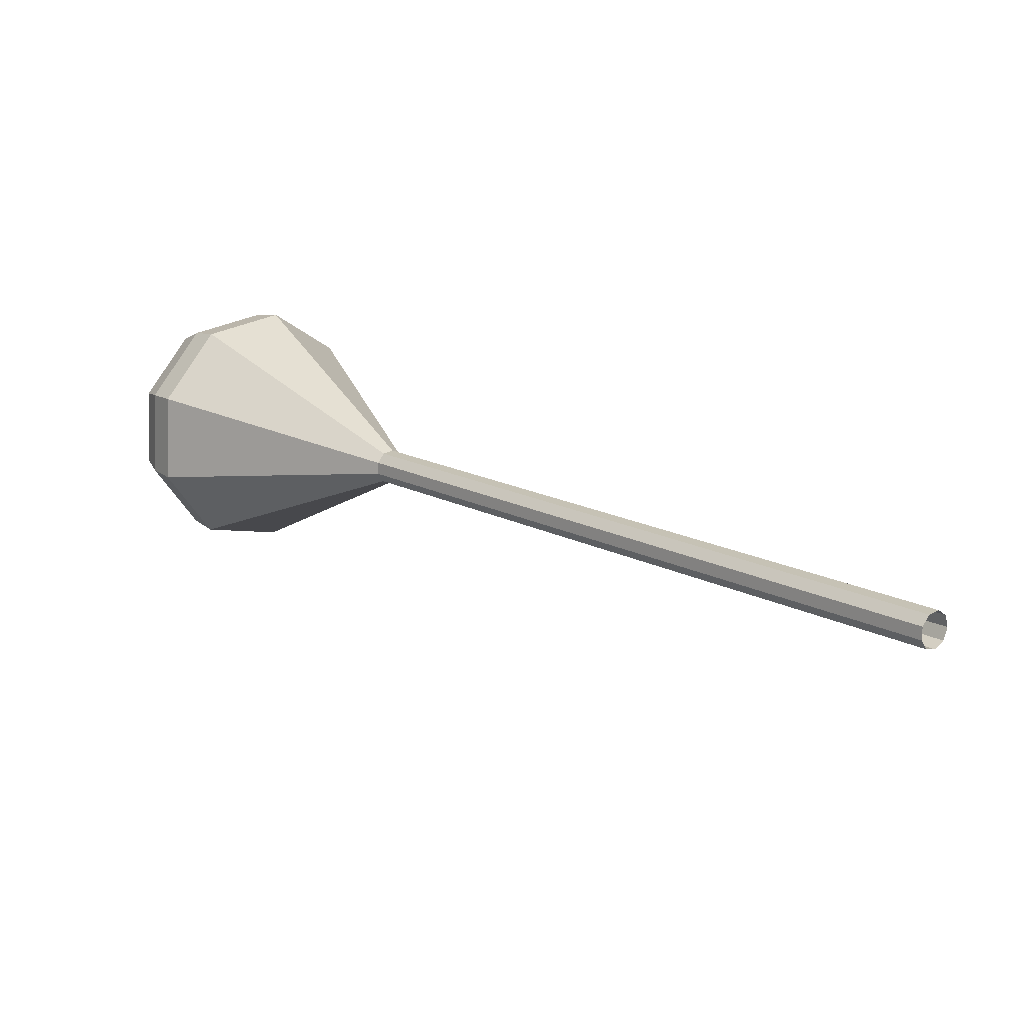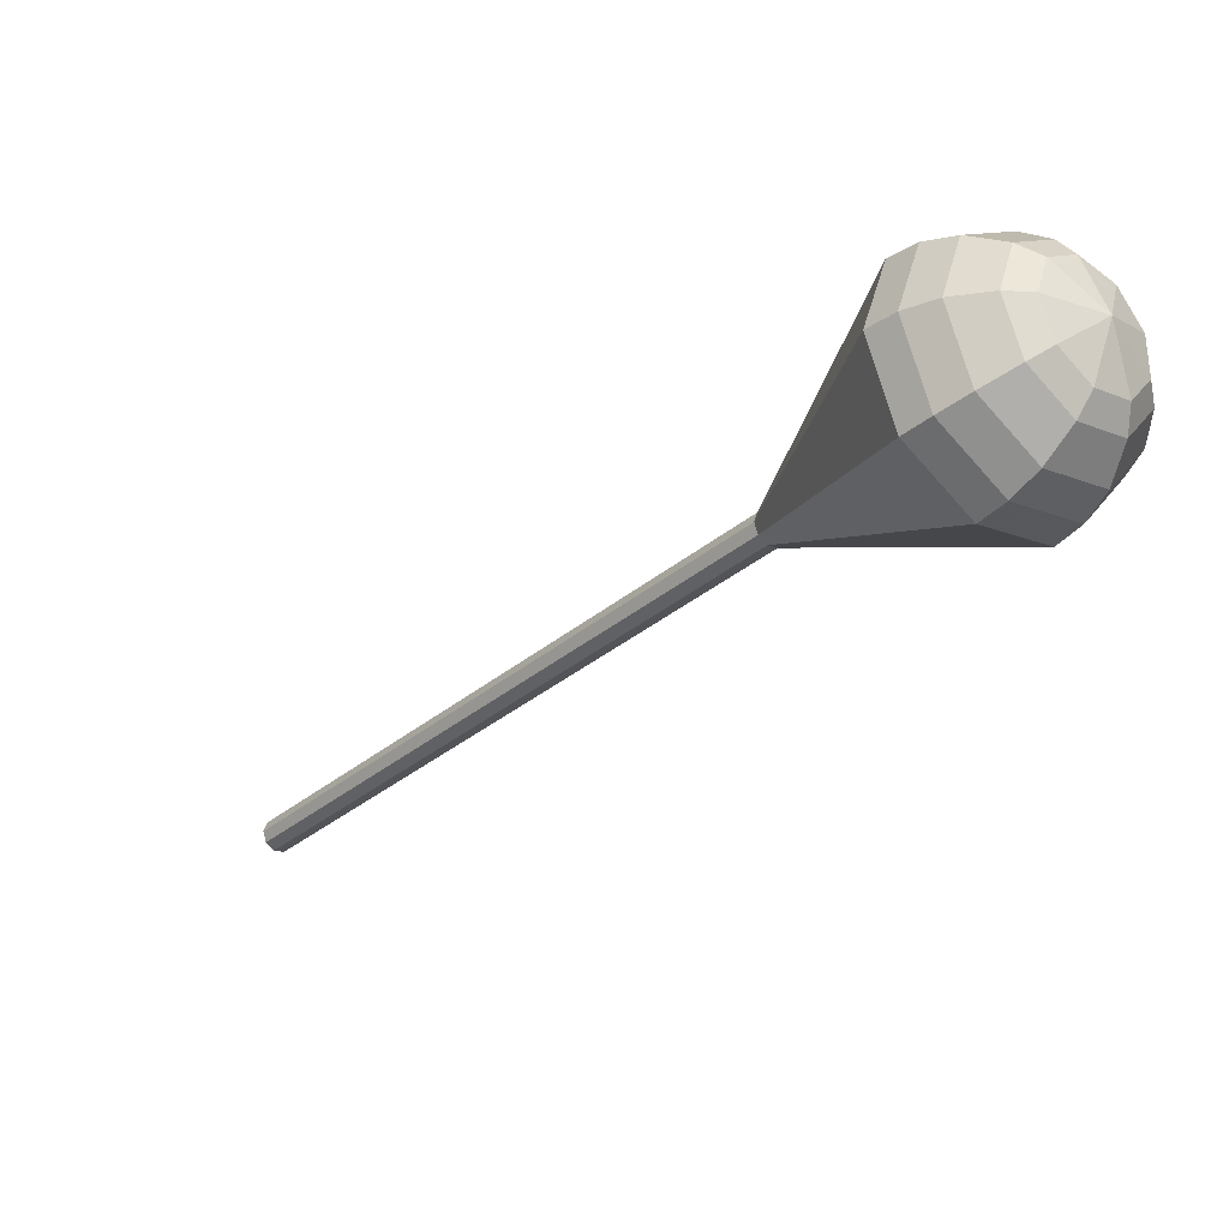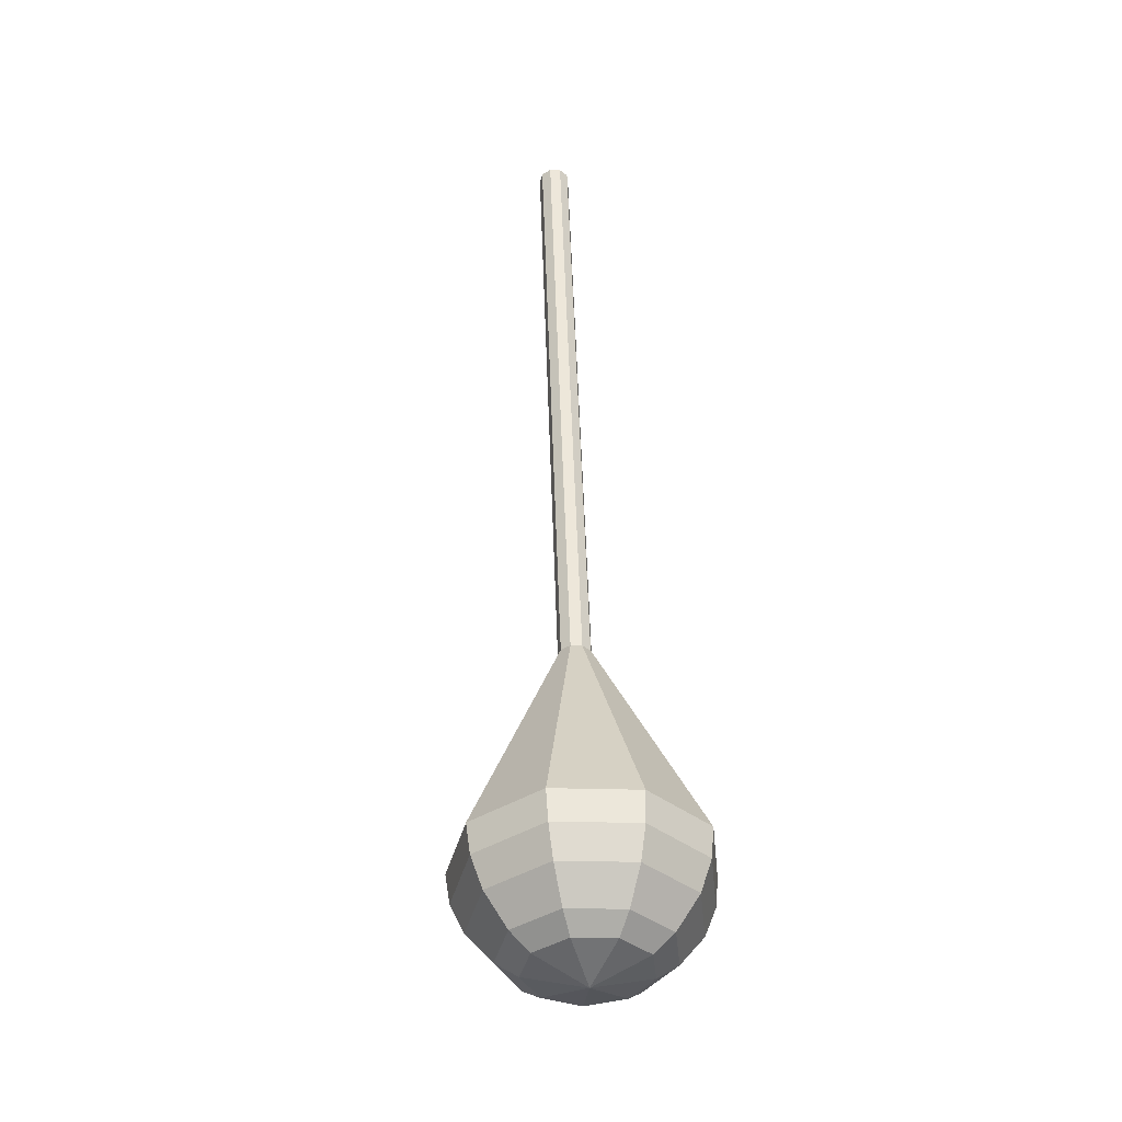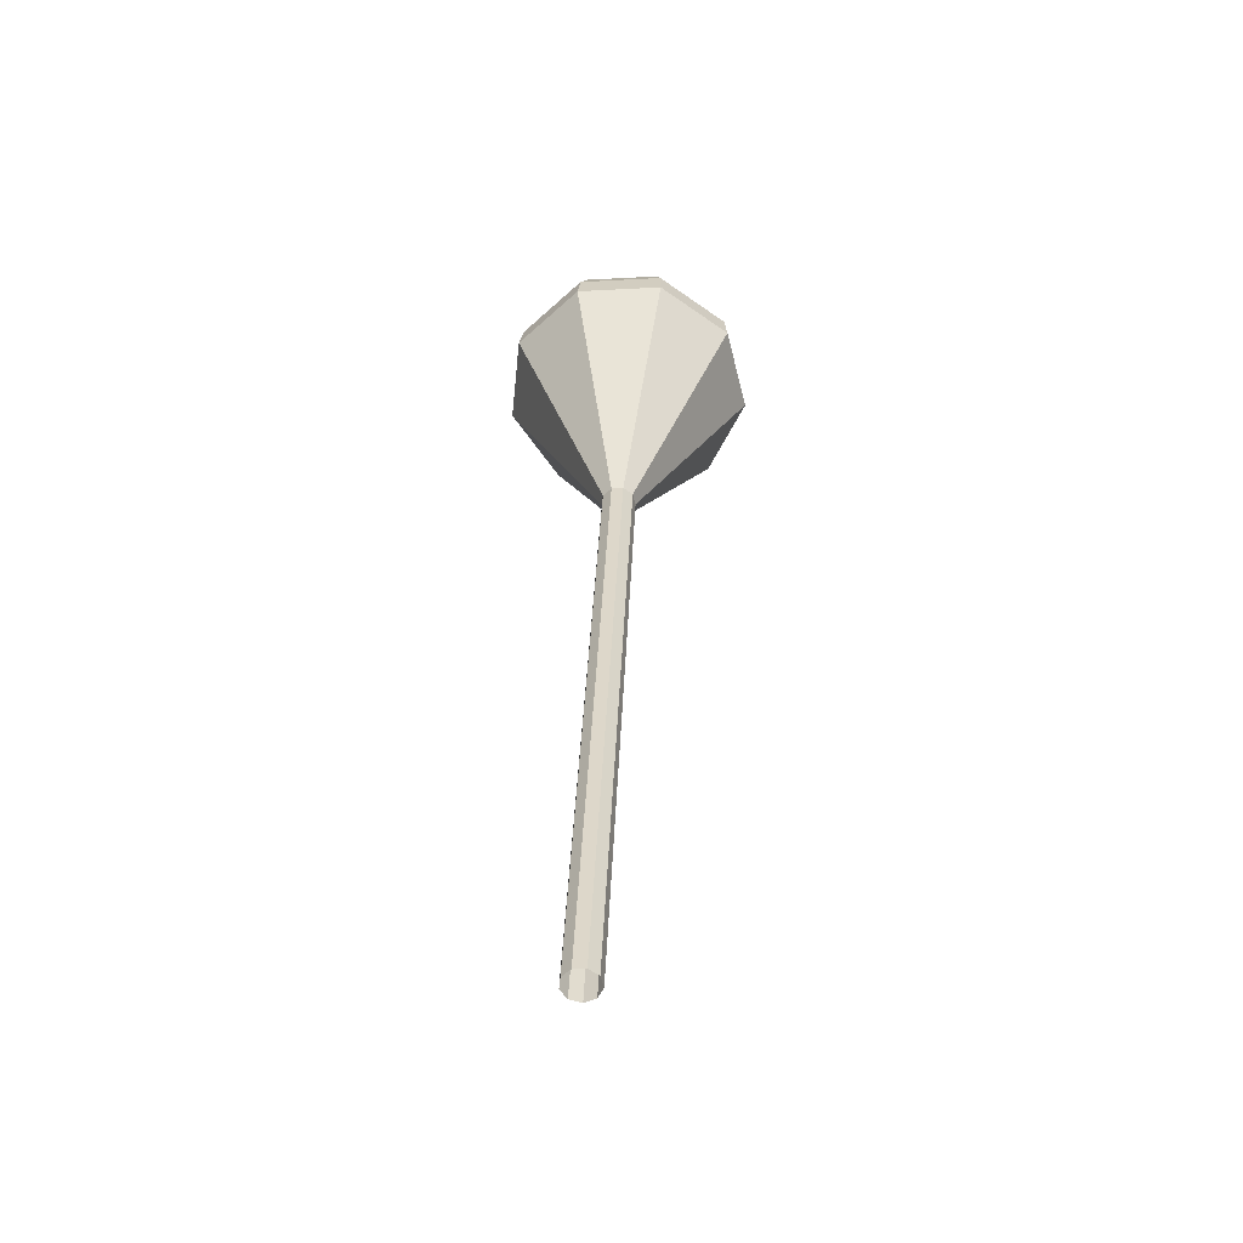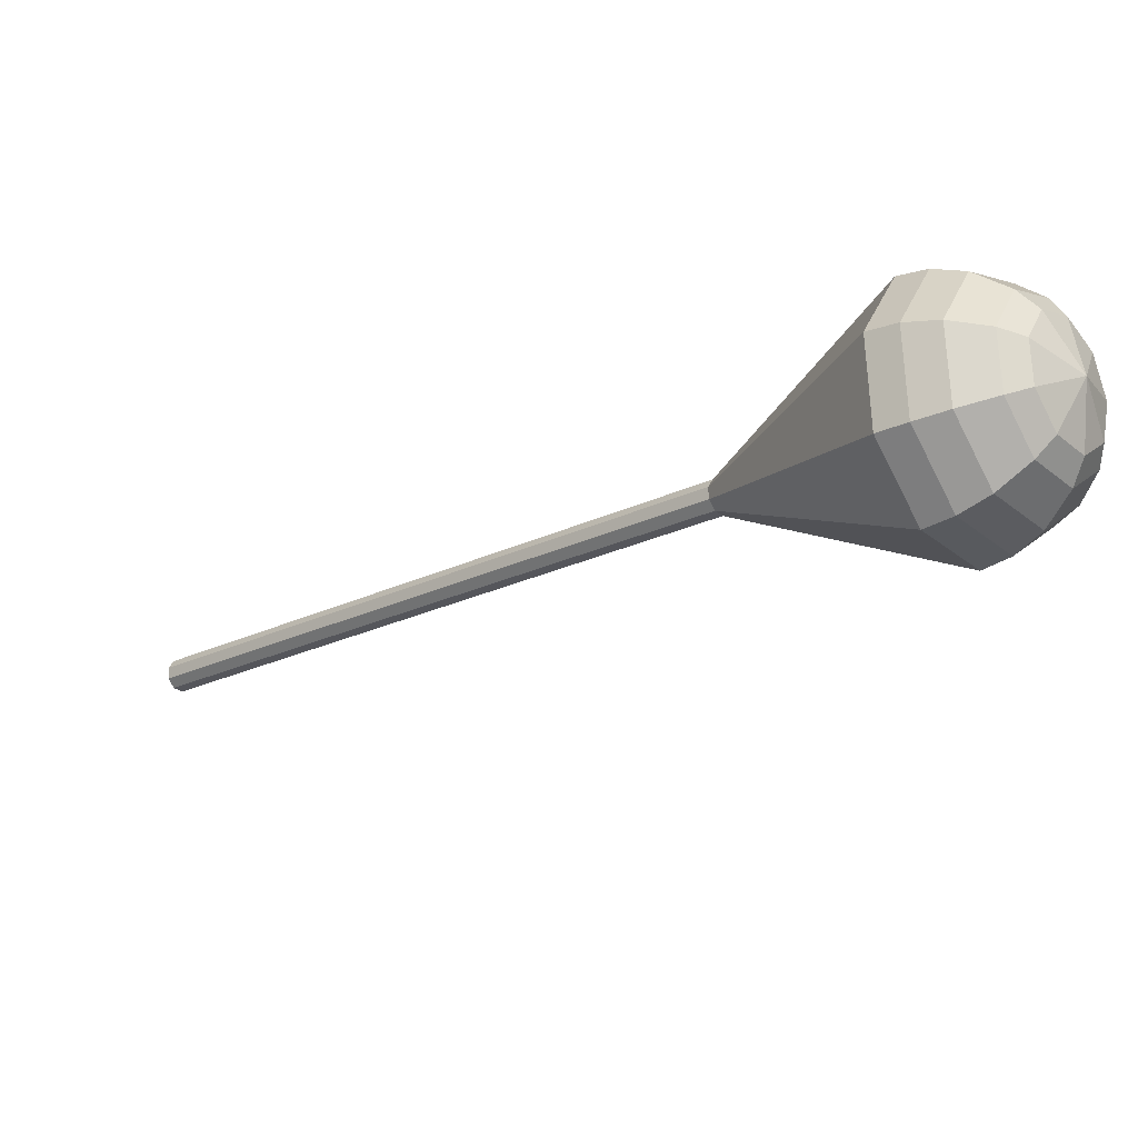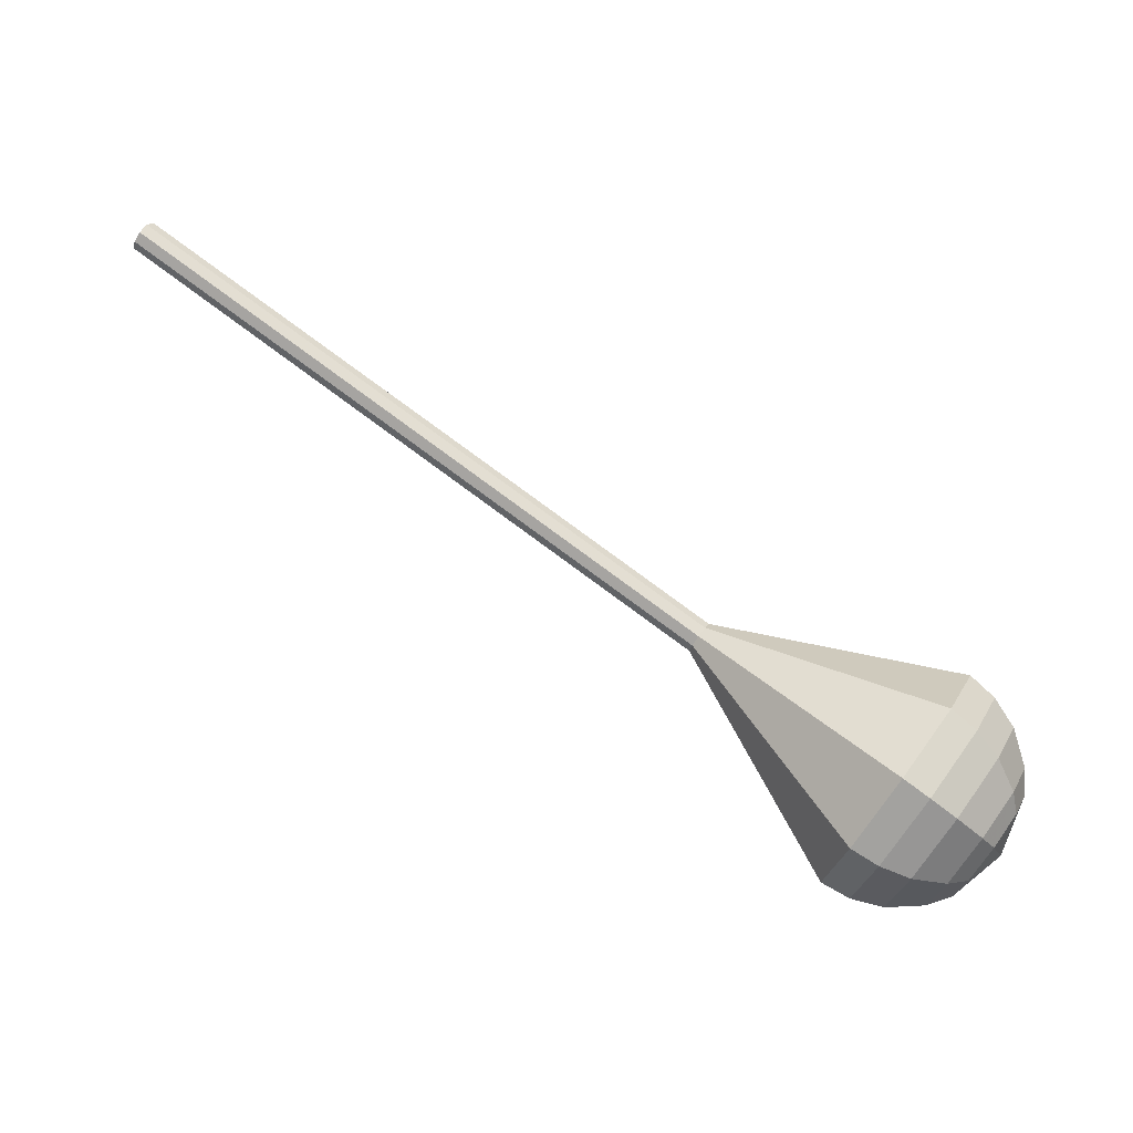
<metadata>
{"format":"obj","ext":"obj","renderer":"f3d","projection":"perspective","resolution":1024,"background":"white","views":[{"elev":-39.1,"azim":-153.4,"up":"+Z"},{"elev":21.4,"azim":28.9,"up":"+Z"},{"elev":44.3,"azim":50.2,"up":"+Y"},{"elev":37.9,"azim":-125.9,"up":"+Y"},{"elev":48.0,"azim":9.4,"up":"+Z"},{"elev":68.4,"azim":-1.8,"up":"+Y"}]}
</metadata>
<code>
g tube1
v 160.8 154.4 119.5
v 161.2 154.5 119
v 161.5 155.1 118.7
v 161.5 155.8 118.8
v 161.2 156.3 119.2
v 160.8 156.3 119.7
v 160.4 155.9 120.2
v 160.3 155.2 120.3
v 160.4 154.6 120
v 160.8 154.4 119.5
v 166.3 153.7 123.8
v 166.7 153.9 123.3
v 167 154.4 123
v 167 155.1 123.1
v 166.7 155.6 123.5
v 166.3 155.6 124.1
v 165.9 155.2 124.5
v 165.8 154.6 124.6
v 165.9 154 124.3
v 166.3 153.7 123.8
v 171.8 153 128.1
v 172.2 153.2 127.6
v 172.5 153.8 127.3
v 172.5 154.4 127.4
v 172.2 154.9 127.8
v 171.8 155 128.4
v 171.4 154.6 128.8
v 171.3 153.9 128.9
v 171.4 153.3 128.6
v 171.8 153 128.1
v 177.3 152.3 132.4
v 177.7 152.5 131.9
v 178 153.1 131.6
v 178 153.8 131.7
v 177.7 154.3 132.2
v 177.3 154.3 132.7
v 177 153.9 133.1
v 176.8 153.2 133.2
v 176.9 152.6 132.9
v 177.3 152.3 132.4
v 182.8 151.7 136.7
v 183.2 151.9 136.2
v 183.5 152.4 136
v 183.5 153.1 136.1
v 183.3 153.6 136.5
v 182.8 153.6 137
v 182.5 153.2 137.4
v 182.3 152.6 137.5
v 182.5 152 137.2
v 182.8 151.7 136.7
v 193.8 150.3 145.4
v 194.3 150.5 144.9
v 194.5 151.1 144.6
v 194.6 151.8 144.7
v 194.3 152.2 145.1
v 193.9 152.3 145.6
v 193.5 151.9 146.1
v 193.3 151.2 146.1
v 193.5 150.6 145.9
v 193.8 150.3 145.4
v 204.1 142.6 154
v 207.2 143.9 150.2
v 209.3 148.2 148.2
v 209.4 153.2 148.9
v 207.4 156.8 152
v 204.3 157.2 156
v 201.5 154.2 159.1
v 200.3 149.3 159.8
v 201.4 144.7 157.8
v 204.1 142.6 154
v 205.6 142.6 155.2
v 208.6 144 151.5
v 210.7 148 149.5
v 210.7 153 150.2
v 208.8 156.4 153.2
v 205.8 156.8 157.1
v 203.1 153.9 160.1
v 202 149.1 160.8
v 203 144.6 158.8
v 205.6 142.6 155.2
v 207.2 143.2 156.3
v 209.9 144.4 153
v 211.7 148.1 151.2
v 211.8 152.5 151.9
v 210 155.5 154.5
v 207.3 155.9 158.1
v 204.9 153.3 160.7
v 203.9 149 161.4
v 204.8 145 159.6
v 207.2 143.2 156.3
v 208.8 144.5 157.5
v 210.9 145.5 154.9
v 212.3 148.2 153.6
v 212.3 151.6 154.1
v 211 154 156.1
v 208.9 154.2 158.8
v 207.1 152.2 160.8
v 206.3 149 161.3
v 207 145.9 160
v 208.8 144.5 157.5
v 209.7 145.8 158
v 211.2 146.4 156.2
v 212.2 148.5 155.2
v 212.3 150.9 155.5
v 211.3 152.7 157
v 209.8 152.9 159
v 208.4 151.4 160.5
v 207.9 149 160.8
v 208.4 146.8 159.9
v 209.7 145.8 158
v 210.9 149.3 158.6
v 210.9 149.3 158.6
v 210.9 149.3 158.6
v 210.9 149.3 158.6
v 210.9 149.3 158.6
v 210.9 149.3 158.6
v 210.9 149.3 158.6
v 210.9 149.3 158.6
v 210.9 149.3 158.6
v 210.9 149.3 158.6
f 1 2 12
f 12 11 1
f 2 3 13
f 13 12 2
f 3 4 14
f 14 13 3
f 4 5 15
f 15 14 4
f 5 6 16
f 16 15 5
f 6 7 17
f 17 16 6
f 7 8 18
f 18 17 7
f 8 9 19
f 19 18 8
f 9 10 20
f 20 19 9
f 11 12 22
f 22 21 11
f 12 13 23
f 23 22 12
f 13 14 24
f 24 23 13
f 14 15 25
f 25 24 14
f 15 16 26
f 26 25 15
f 16 17 27
f 27 26 16
f 17 18 28
f 28 27 17
f 18 19 29
f 29 28 18
f 19 20 30
f 30 29 19
f 21 22 32
f 32 31 21
f 22 23 33
f 33 32 22
f 23 24 34
f 34 33 23
f 24 25 35
f 35 34 24
f 25 26 36
f 36 35 25
f 26 27 37
f 37 36 26
f 27 28 38
f 38 37 27
f 28 29 39
f 39 38 28
f 29 30 40
f 40 39 29
f 31 32 42
f 42 41 31
f 32 33 43
f 43 42 32
f 33 34 44
f 44 43 33
f 34 35 45
f 45 44 34
f 35 36 46
f 46 45 35
f 36 37 47
f 47 46 36
f 37 38 48
f 48 47 37
f 38 39 49
f 49 48 38
f 39 40 50
f 50 49 39
f 41 42 52
f 52 51 41
f 42 43 53
f 53 52 42
f 43 44 54
f 54 53 43
f 44 45 55
f 55 54 44
f 45 46 56
f 56 55 45
f 46 47 57
f 57 56 46
f 47 48 58
f 58 57 47
f 48 49 59
f 59 58 48
f 49 50 60
f 60 59 49
f 51 52 62
f 62 61 51
f 52 53 63
f 63 62 52
f 53 54 64
f 64 63 53
f 54 55 65
f 65 64 54
f 55 56 66
f 66 65 55
f 56 57 67
f 67 66 56
f 57 58 68
f 68 67 57
f 58 59 69
f 69 68 58
f 59 60 70
f 70 69 59
f 61 62 72
f 72 71 61
f 62 63 73
f 73 72 62
f 63 64 74
f 74 73 63
f 64 65 75
f 75 74 64
f 65 66 76
f 76 75 65
f 66 67 77
f 77 76 66
f 67 68 78
f 78 77 67
f 68 69 79
f 79 78 68
f 69 70 80
f 80 79 69
f 71 72 82
f 82 81 71
f 72 73 83
f 83 82 72
f 73 74 84
f 84 83 73
f 74 75 85
f 85 84 74
f 75 76 86
f 86 85 75
f 76 77 87
f 87 86 76
f 77 78 88
f 88 87 77
f 78 79 89
f 89 88 78
f 79 80 90
f 90 89 79
f 81 82 92
f 92 91 81
f 82 83 93
f 93 92 82
f 83 84 94
f 94 93 83
f 84 85 95
f 95 94 84
f 85 86 96
f 96 95 85
f 86 87 97
f 97 96 86
f 87 88 98
f 98 97 87
f 88 89 99
f 99 98 88
f 89 90 100
f 100 99 89
f 91 92 102
f 102 101 91
f 92 93 103
f 103 102 92
f 93 94 104
f 104 103 93
f 94 95 105
f 105 104 94
f 95 96 106
f 106 105 95
f 96 97 107
f 107 106 96
f 97 98 108
f 108 107 97
f 98 99 109
f 109 108 98
f 99 100 110
f 110 109 99
f 101 102 112
f 112 111 101
f 102 103 113
f 113 112 102
f 103 104 114
f 114 113 103
f 104 105 115
f 115 114 104
f 105 106 116
f 116 115 105
f 106 107 117
f 117 116 106
f 107 108 118
f 118 117 107
f 108 109 119
f 119 118 108
f 109 110 120
f 120 119 109
g

</code>
